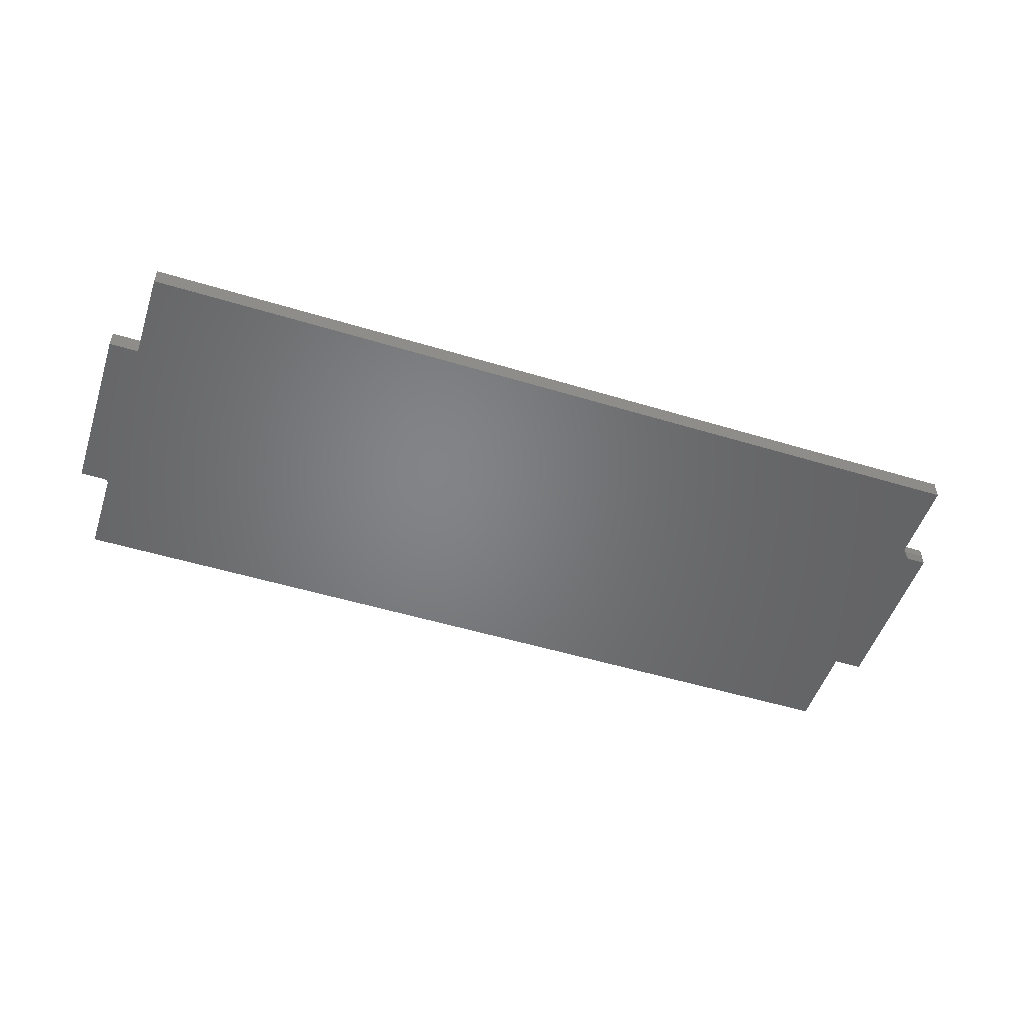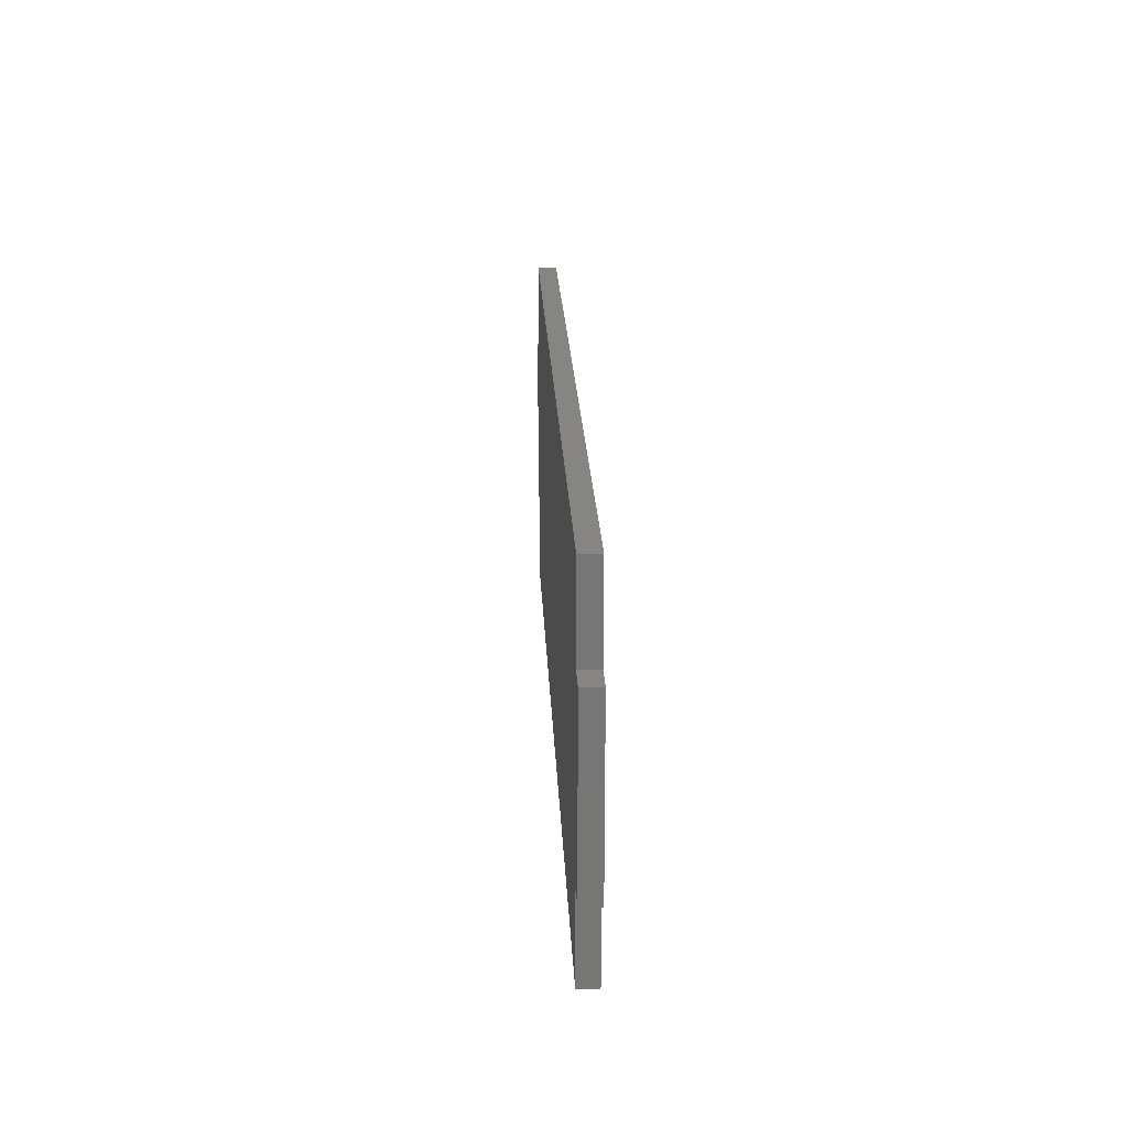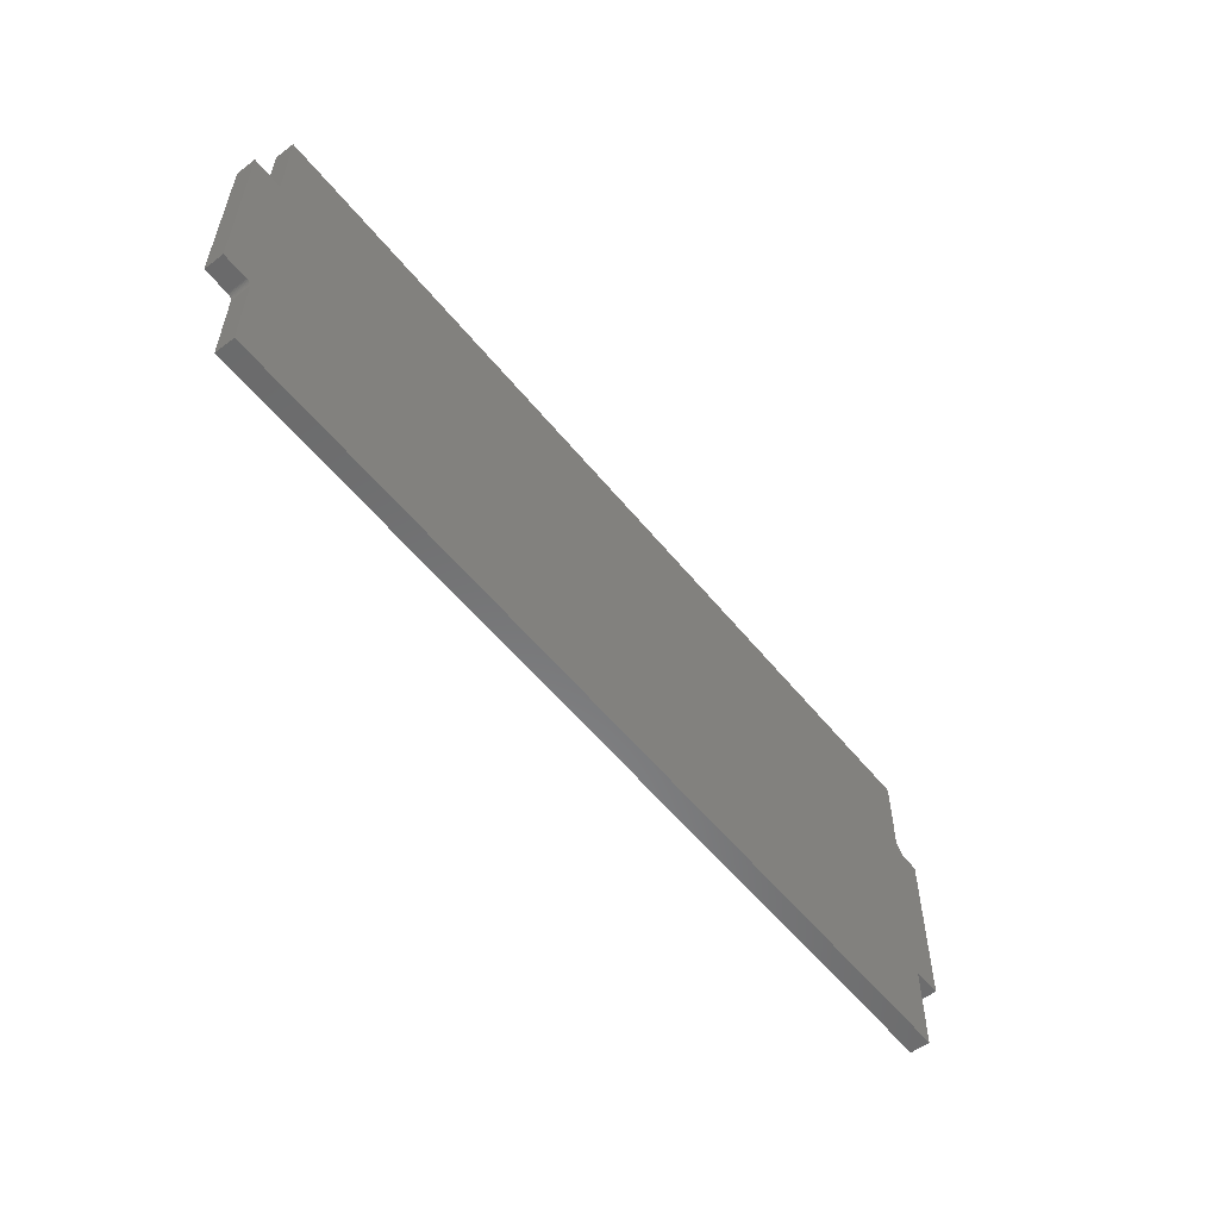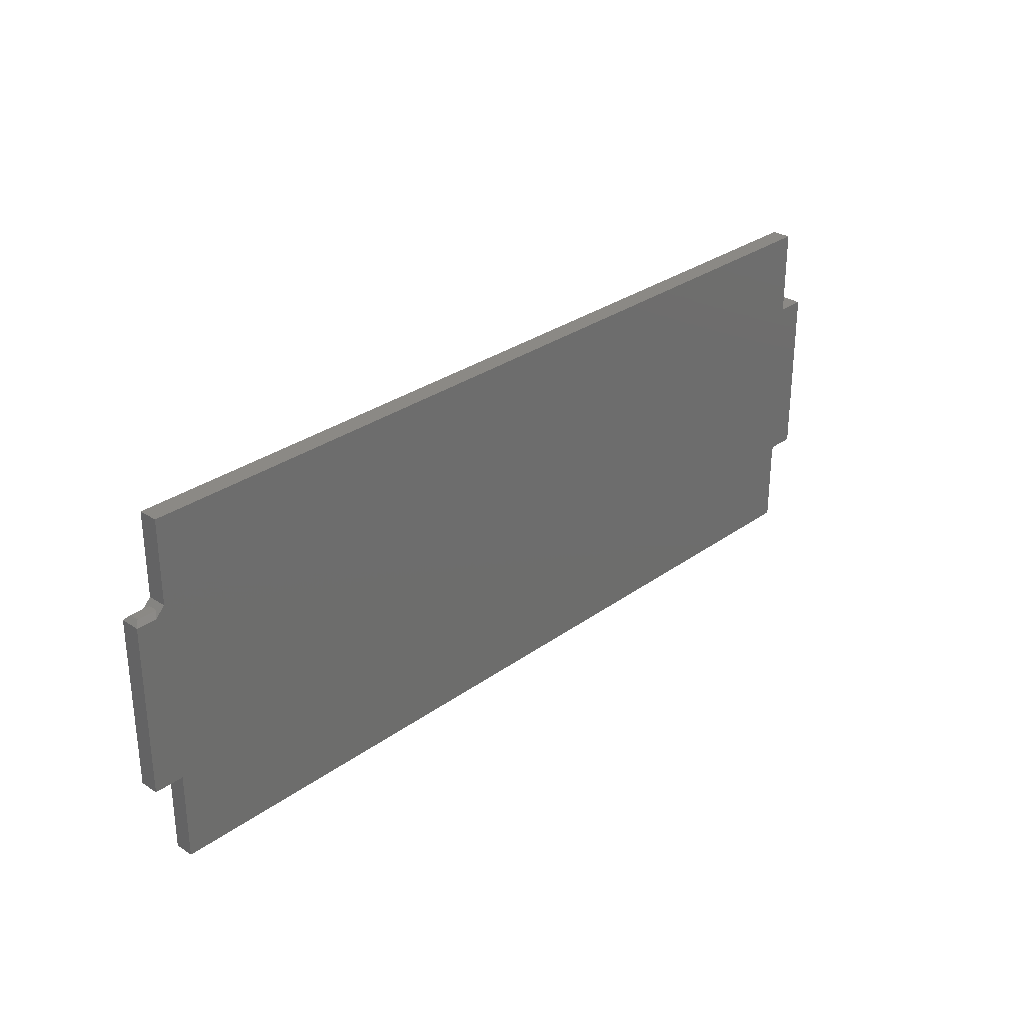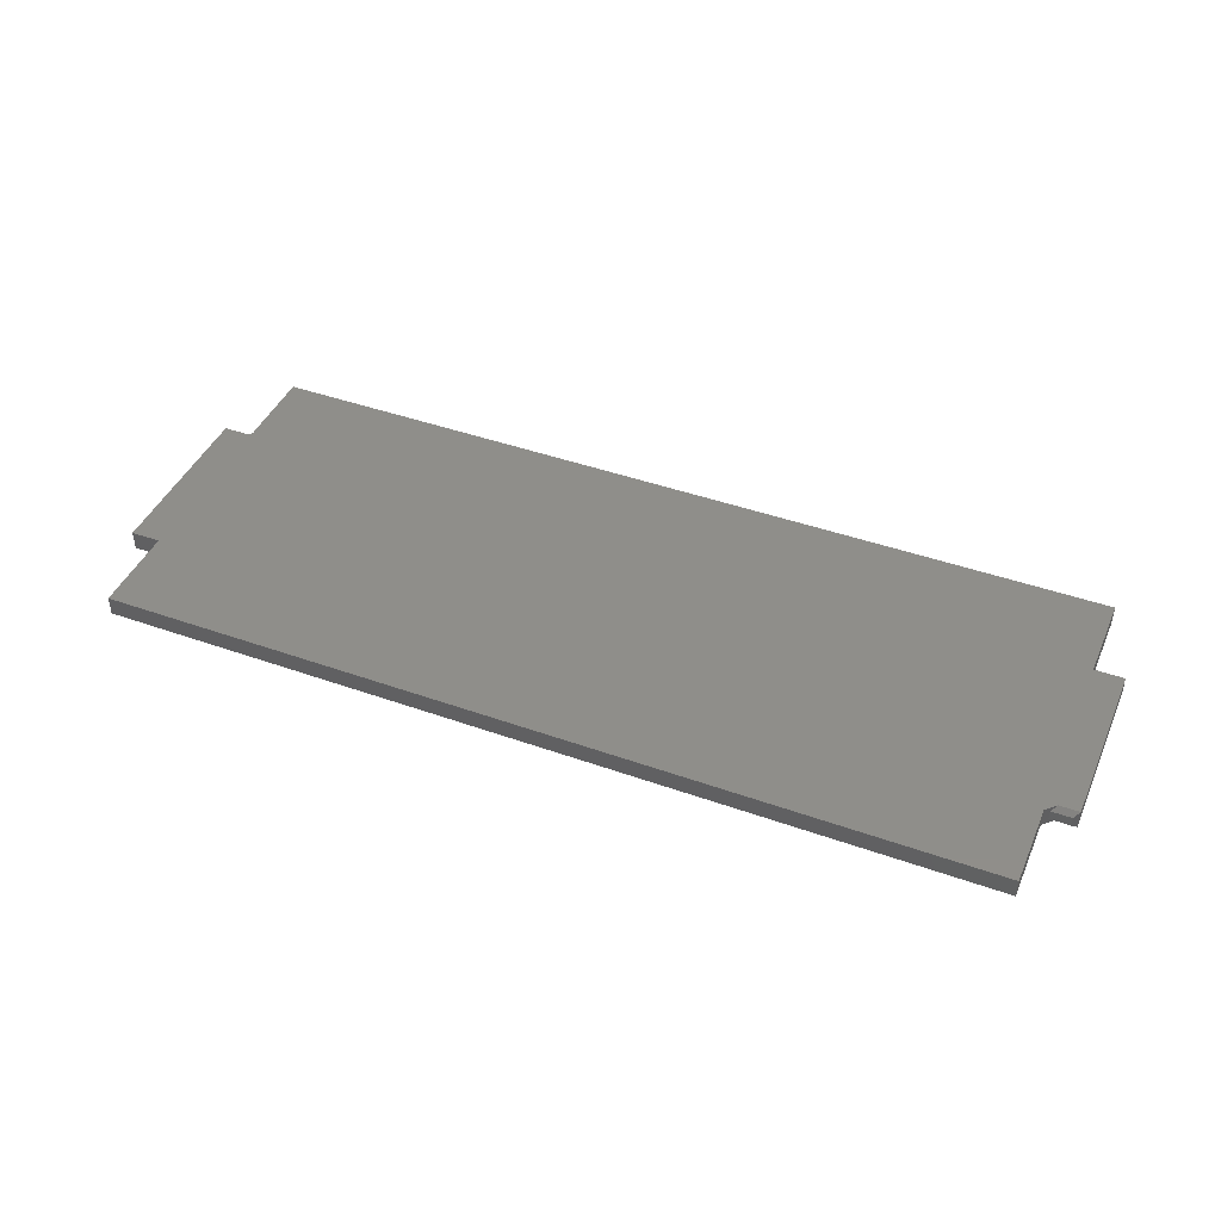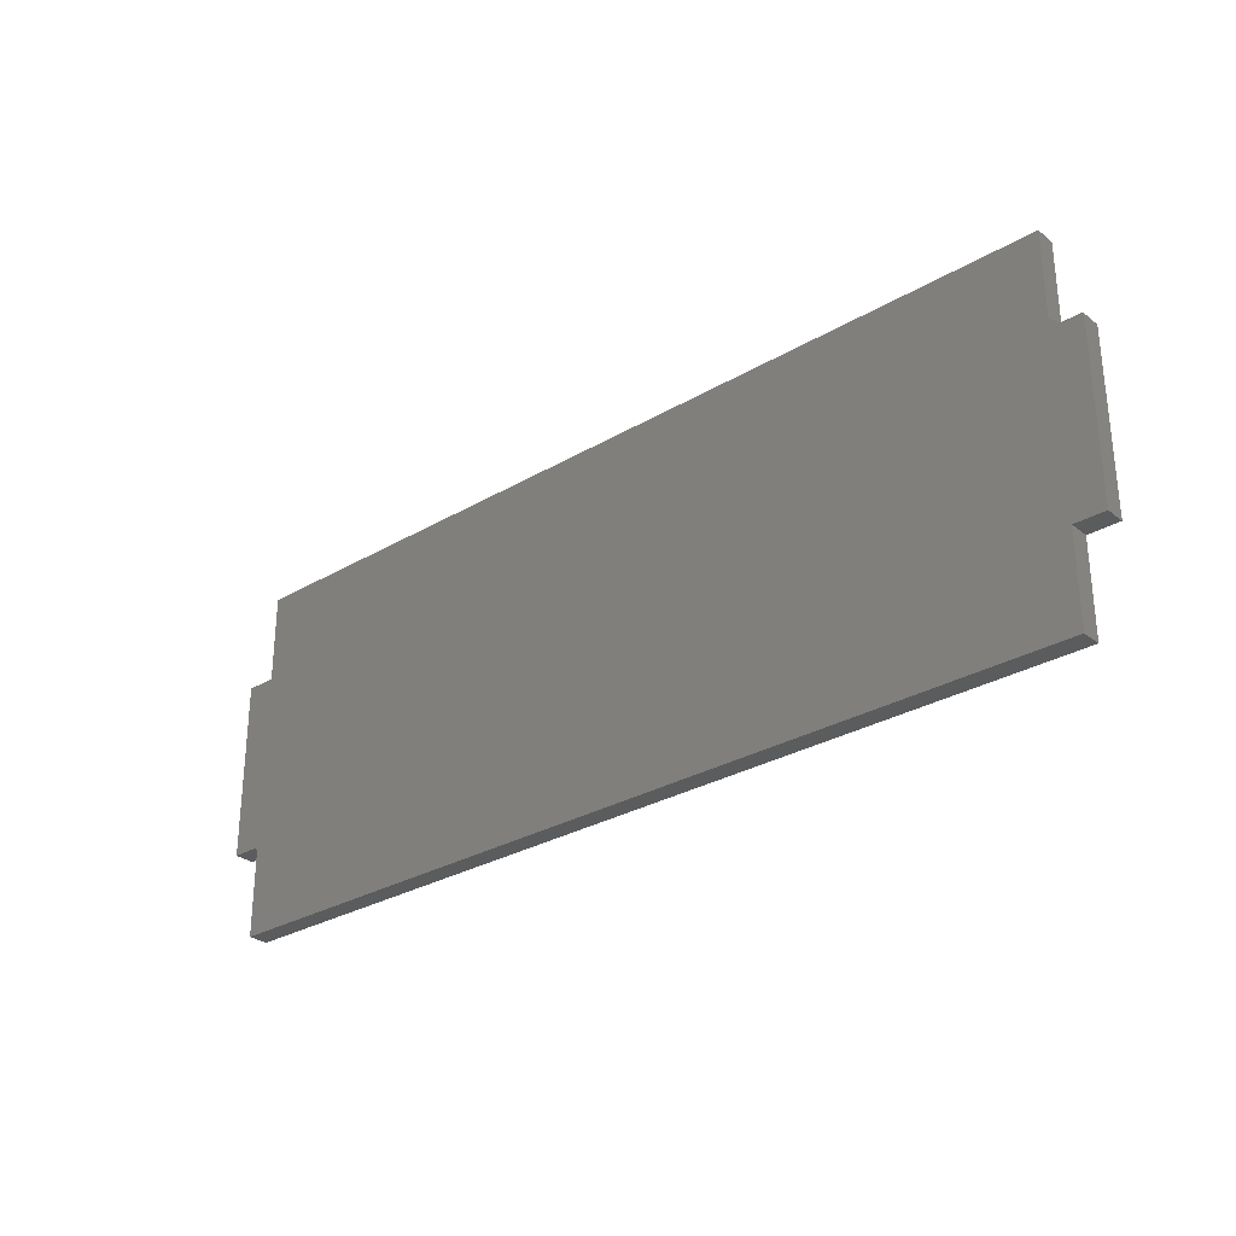
<metadata>
{"format":"stl","ext":"stl","renderer":"f3d","projection":"perspective","resolution":1024,"background":"white","views":[{"elev":-51.5,"azim":-18.2,"up":"+Y"},{"elev":21.2,"azim":-92.4,"up":"+Z"},{"elev":-56.2,"azim":-51.6,"up":"+Z"},{"elev":29.6,"azim":133.5,"up":"+Z"},{"elev":43.5,"azim":22.8,"up":"+Y"},{"elev":-29.2,"azim":41.1,"up":"+Z"}]}
</metadata>
<code>
# stl→obj: 46 verts, 88 faces
v -0.7026 -0.03125 -0.1484
v -0.7026 4.825e-18 -0.1484
v -0.7026 -0.03125 -0.2827
v -0.7026 -2.629e-18 -0.2827
v -0.75 -0.03125 -0.1406
v -0.75 0 -0.1406
v -0.7104 -0.03125 -0.1406
v -0.7104 4.392e-18 -0.1406
v 0.7026 1.534e-16 -0.2827
v 0.7183 1.784e-16 0.1358
v 0.75 1.819e-16 0.1358
v -0.75 1.578e-17 0.1436
v -0.7026 2.104e-17 0.1436
v 0.7026 1.775e-16 0.1514
v 0.7026 1.613e-16 -0.1406
v -0.7028 4.893e-18 -0.1469
v -0.7032 4.925e-18 -0.1454
v -0.7039 4.92e-18 -0.1441
v -0.7049 4.878e-18 -0.1429
v -0.7061 4.8e-18 -0.1419
v -0.7075 4.691e-18 -0.1412
v 0.75 1.665e-16 -0.1406
v -0.7089 4.552e-18 -0.1408
v -0.7026 2.892e-17 0.2857
v 0.7026 1.849e-16 0.2857
v 0.7026 -0.03125 -0.2827
v 0.7183 -0.03125 0.1358
v 0.7026 -0.03125 0.1514
v -0.7026 -0.03125 0.1436
v -0.75 -0.03125 0.1436
v 0.75 -0.03125 0.1358
v 0.7026 -0.03125 -0.1406
v -0.7075 -0.03125 -0.1412
v -0.7061 -0.03125 -0.1419
v -0.7049 -0.03125 -0.1429
v -0.7039 -0.03125 -0.1441
v -0.7032 -0.03125 -0.1454
v -0.7028 -0.03125 -0.1469
v -0.7089 -0.03125 -0.1408
v 0.75 -0.03125 -0.1406
v -0.7026 -0.03125 0.2857
v 0.7026 -0.03125 0.2857
v 0.7422 -0.02344 0.1436
v 0.7422 -0.007812 0.1436
v 0.7104 -0.02344 0.1436
v 0.7104 -0.007812 0.1436
f 1 2 3
f 3 2 4
f 5 6 7
f 7 6 8
f 4 2 9
f 10 11 6
f 10 6 12
f 10 12 13
f 10 13 14
f 15 9 2
f 15 2 16
f 15 16 17
f 15 17 18
f 15 18 19
f 15 19 20
f 15 20 21
f 11 22 15
f 11 15 21
f 11 21 23
f 11 23 8
f 11 8 6
f 13 24 14
f 14 24 25
f 26 1 3
f 27 28 29
f 27 29 30
f 27 30 5
f 27 5 31
f 32 33 34
f 32 34 35
f 32 35 36
f 32 36 37
f 32 37 38
f 32 38 1
f 32 1 26
f 31 5 7
f 31 7 39
f 31 39 33
f 31 33 32
f 31 32 40
f 29 28 41
f 41 28 42
f 19 34 20
f 20 34 33
f 20 33 21
f 21 33 39
f 21 39 23
f 23 39 7
f 23 7 8
f 34 19 35
f 35 19 18
f 35 18 36
f 36 18 17
f 36 17 37
f 37 17 16
f 37 16 38
f 38 16 2
f 38 2 1
f 43 44 45
f 45 44 46
f 40 22 31
f 31 22 11
f 46 28 45
f 28 27 45
f 28 46 14
f 46 10 14
f 30 12 5
f 5 12 6
f 31 43 27
f 27 43 45
f 11 44 31
f 31 44 43
f 11 10 44
f 44 10 46
f 28 14 42
f 42 14 25
f 29 13 30
f 30 13 12
f 41 24 29
f 29 24 13
f 42 25 41
f 41 25 24
f 32 15 40
f 40 15 22
f 26 9 32
f 32 9 15
f 3 4 26
f 26 4 9

</code>
